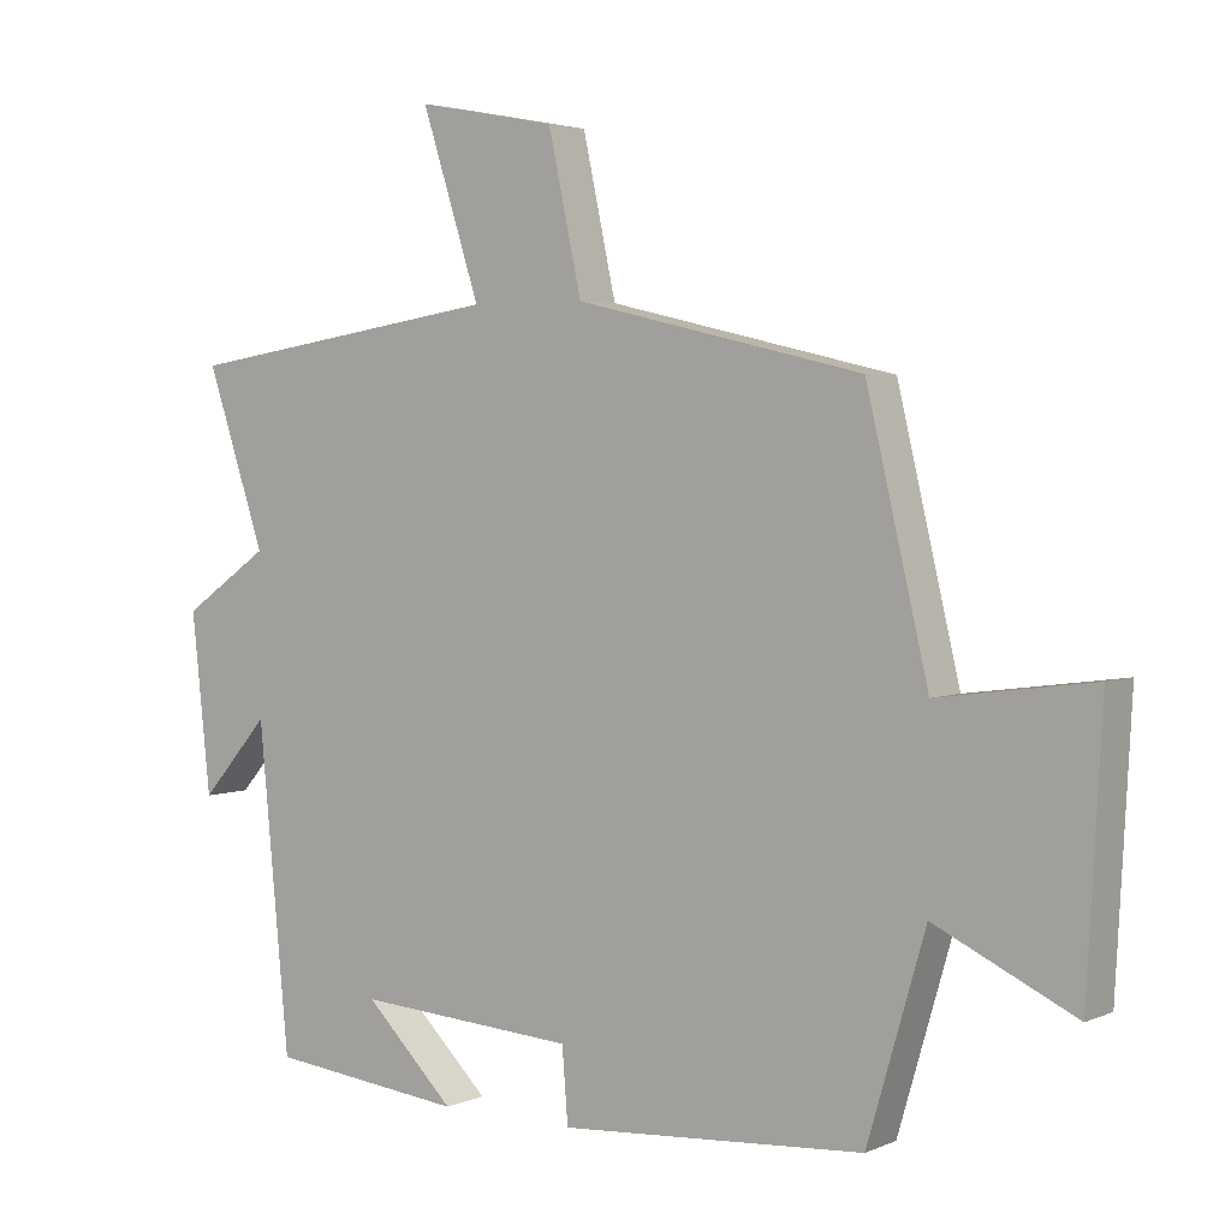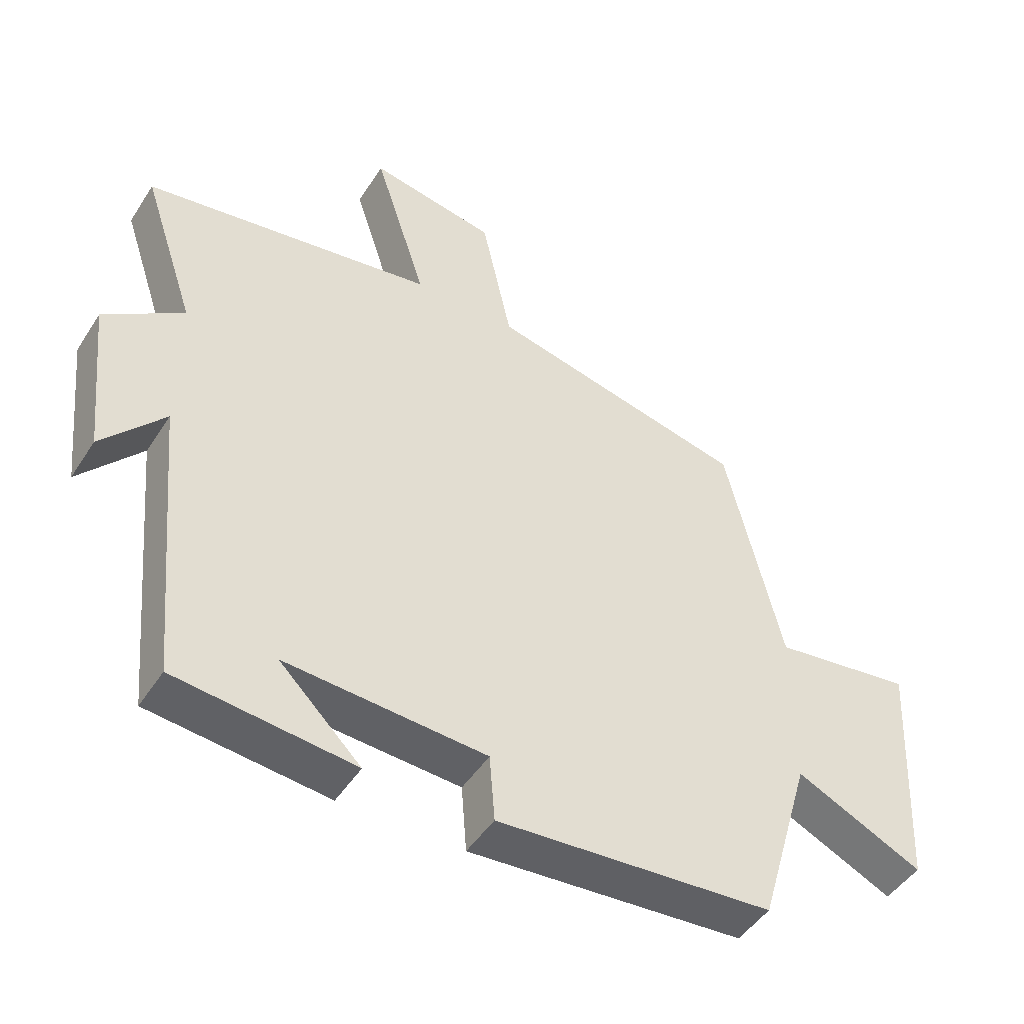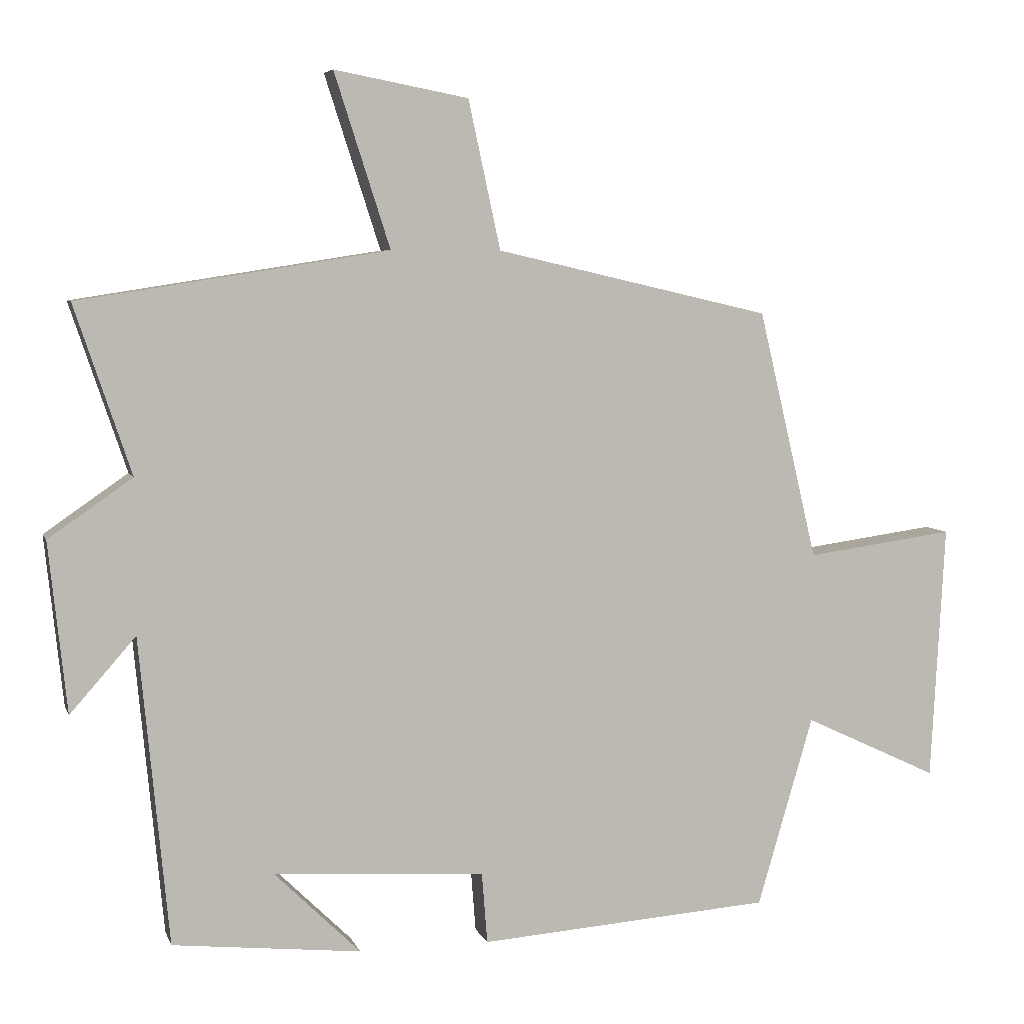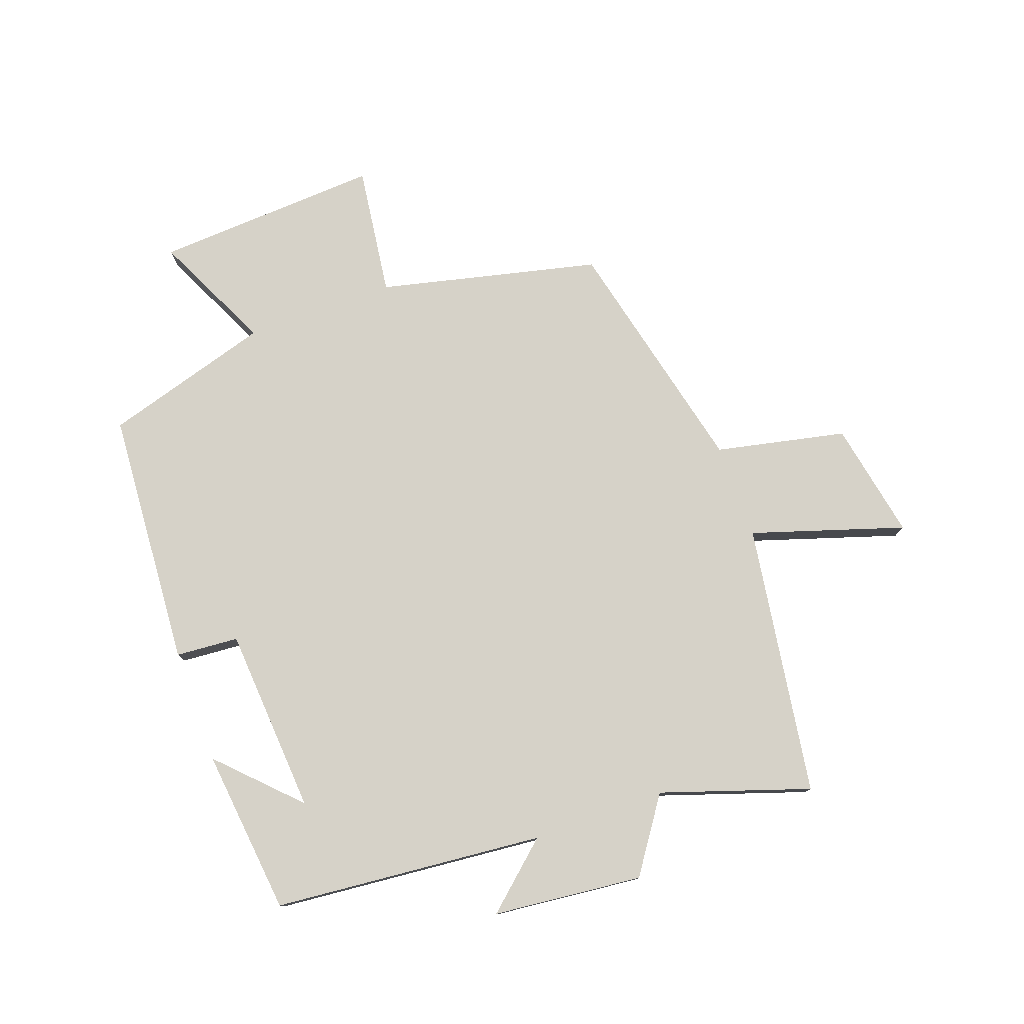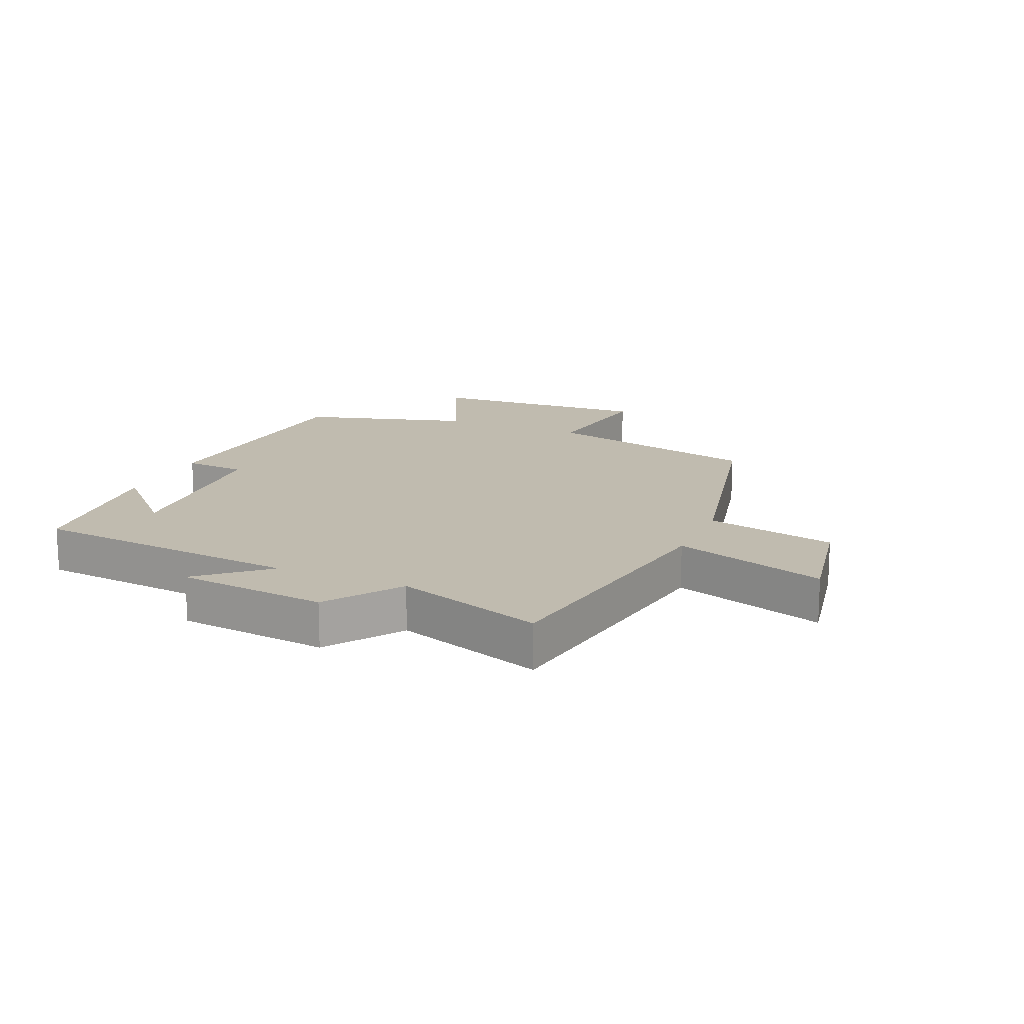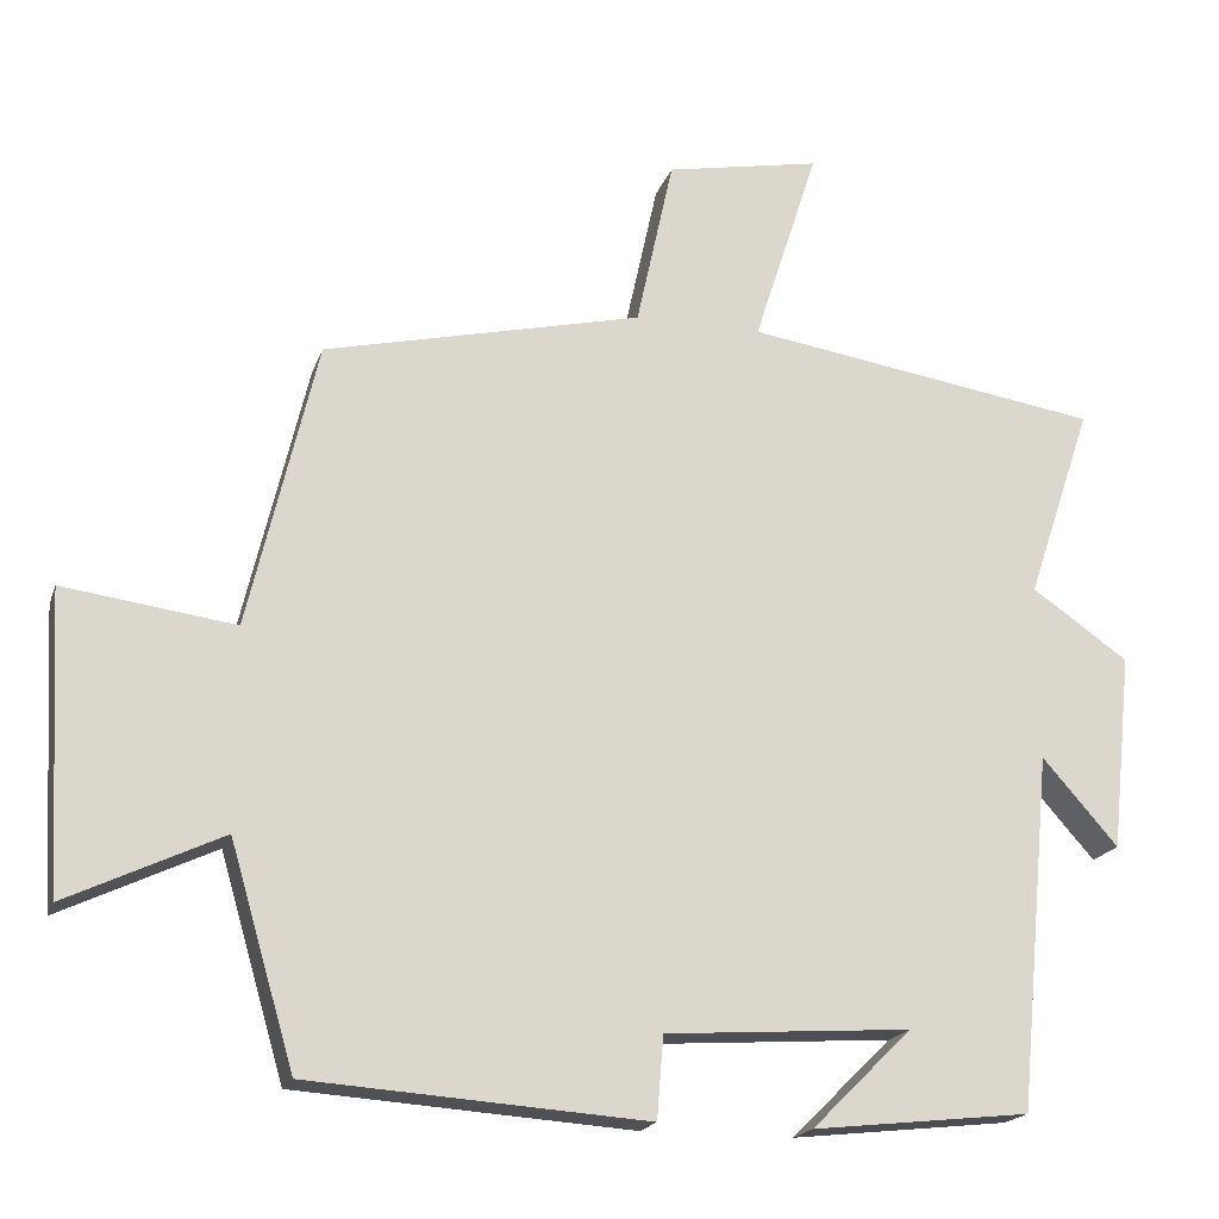
<metadata>
{"format":"obj","ext":"obj","renderer":"f3d","projection":"perspective","resolution":1024,"background":"white","views":[{"elev":3.6,"azim":35.9,"up":"+Z"},{"elev":-47.3,"azim":-31.2,"up":"+Z"},{"elev":5.9,"azim":-14.9,"up":"+Z"},{"elev":77.8,"azim":-110.0,"up":"+Y"},{"elev":15.9,"azim":-66.4,"up":"+Y"},{"elev":-18.8,"azim":164.2,"up":"+Z"}]}
</metadata>
<code>
v 0.415 0.07 0.409
v 0.5 0.07 0.051
v 0.713 0.07 0.08
v 0.693 0.07 -0.288
v 0.5 0.07 -0.197
v 0.42 0.07 -0.47
v 0 0.07 -0.5
v -0.008 0.07 -0.398
v -0.312 0.07 -0.378
v -0.188 0.07 -0.5
v -0.458 0.07 -0.471
v -0.5 0.07 -0.03
v -0.594 0.07 -0.137
v -0.62 0.07 0.107
v -0.5 0.07 0.19
v -0.581 0.07 0.431
v -0.138 0.07 0.5
v -0.218 0.07 0.748
v -0.026 0.07 0.712
v 0.02 0.07 0.5
v 0.415 0 0.409
v 0.5 0 0.051
v 0.713 0 0.08
v 0.693 0 -0.288
v 0.5 0 -0.197
v 0.42 0 -0.47
v 0 0 -0.5
v -0.008 0 -0.398
v -0.312 0 -0.378
v -0.188 0 -0.5
v -0.458 0 -0.471
v -0.5 0 -0.03
v -0.594 0 -0.137
v -0.62 0 0.107
v -0.5 0 0.19
v -0.581 0 0.431
v -0.138 0 0.5
v -0.218 0 0.748
v -0.026 0 0.712
v 0.02 0 0.5
f 17 18 19 20
f 20 1 2
f 17 20 2
f 16 17 2
f 15 16 2
f 12 13 14 15
f 12 15 2
f 9 10 11
f 9 11 12
f 8 9 12 2
f 7 8 2
f 6 7 2
f 5 6 2
f 2 3 4 5
f 40 39 38 37
f 22 21 40
f 22 40 37
f 22 37 36
f 22 36 35
f 35 34 33 32
f 22 35 32
f 31 30 29
f 32 31 29
f 22 32 29 28
f 22 28 27
f 22 27 26
f 22 26 25
f 25 24 23 22
f 1 21 22 2
f 2 22 23 3
f 3 23 24 4
f 4 24 25 5
f 5 25 26 6
f 6 26 27 7
f 7 27 28 8
f 8 28 29 9
f 9 29 30 10
f 10 30 31 11
f 11 31 32 12
f 12 32 33 13
f 13 33 34 14
f 14 34 35 15
f 15 35 36 16
f 16 36 37 17
f 17 37 38 18
f 18 38 39 19
f 19 39 40 20
f 20 40 21 1

</code>
